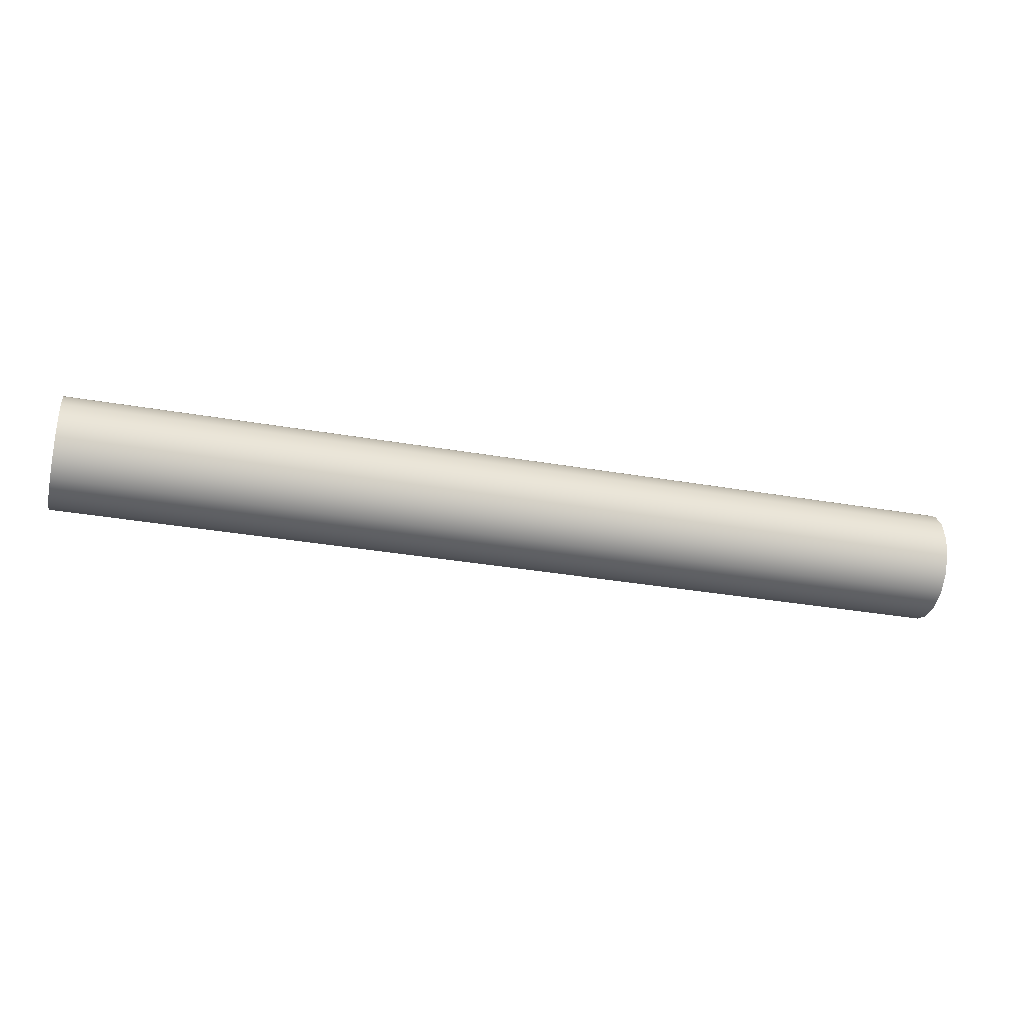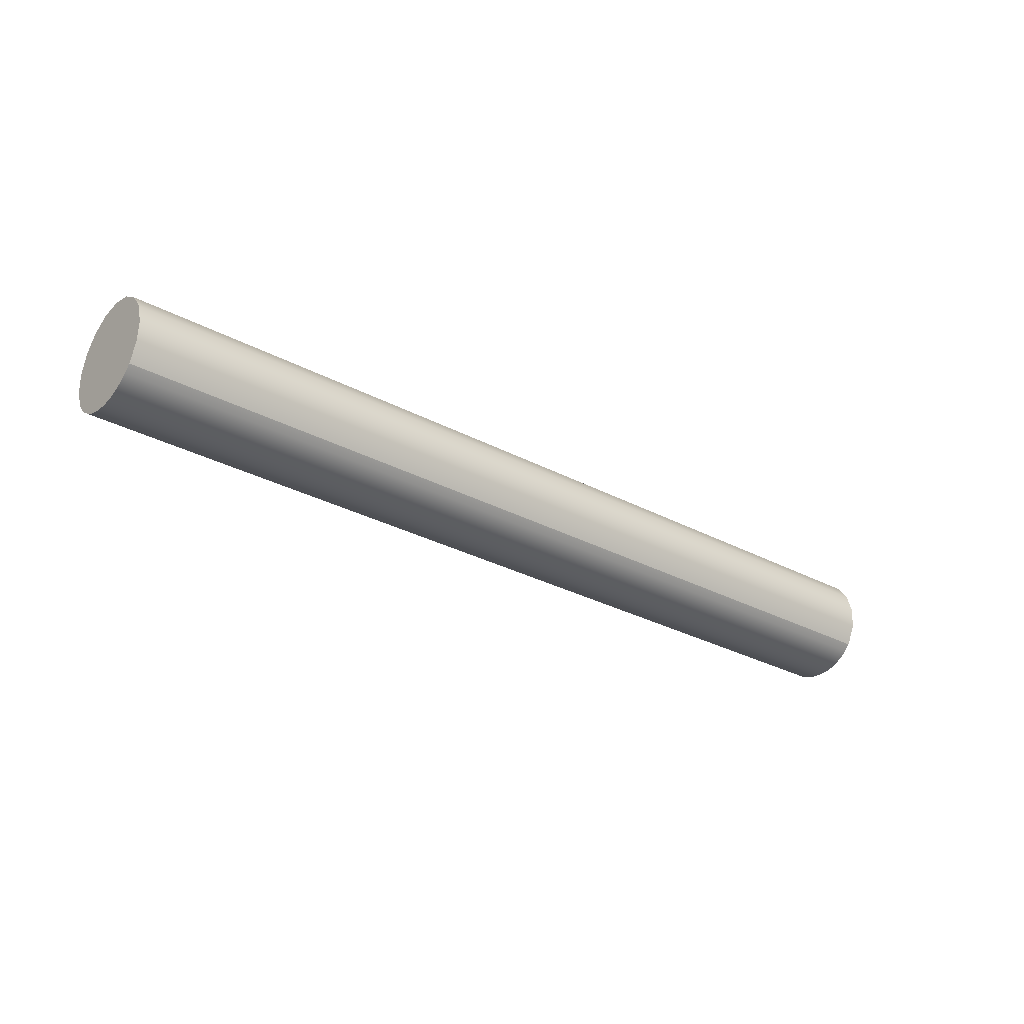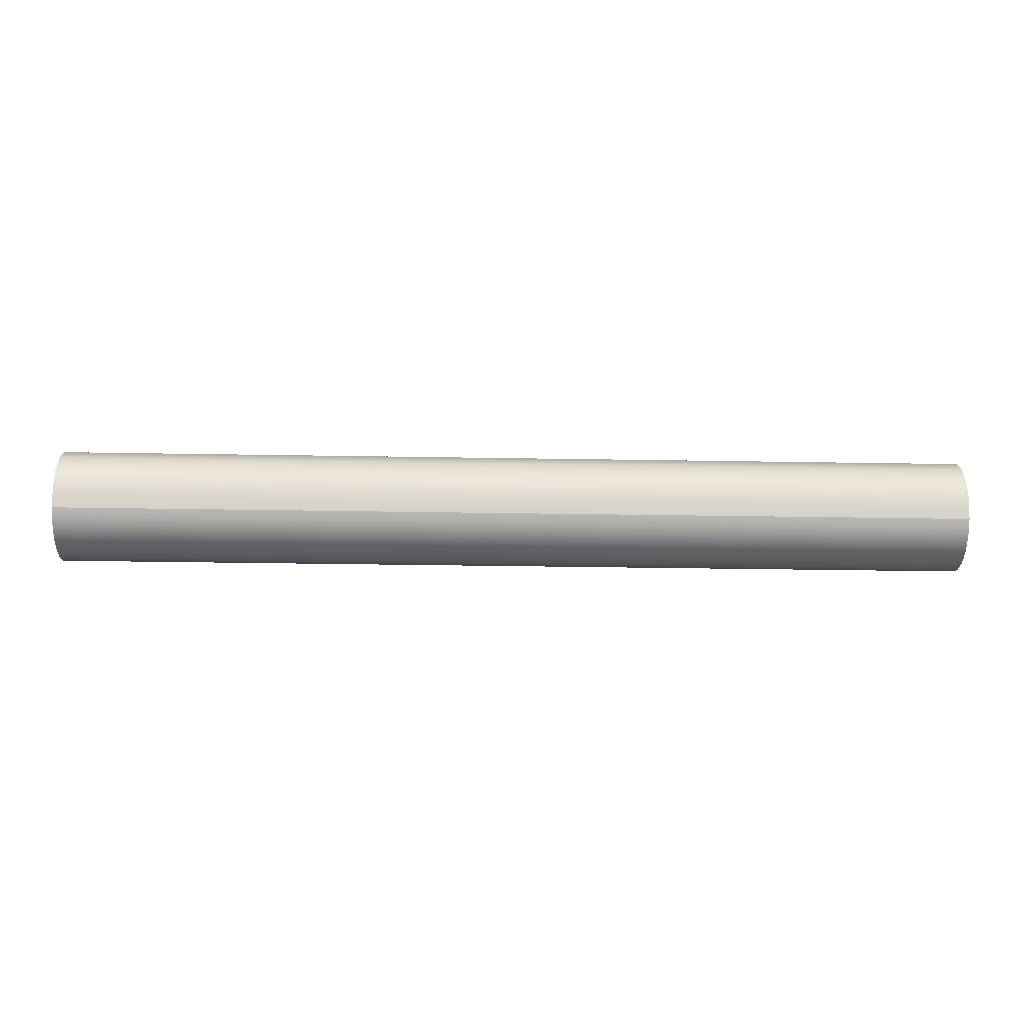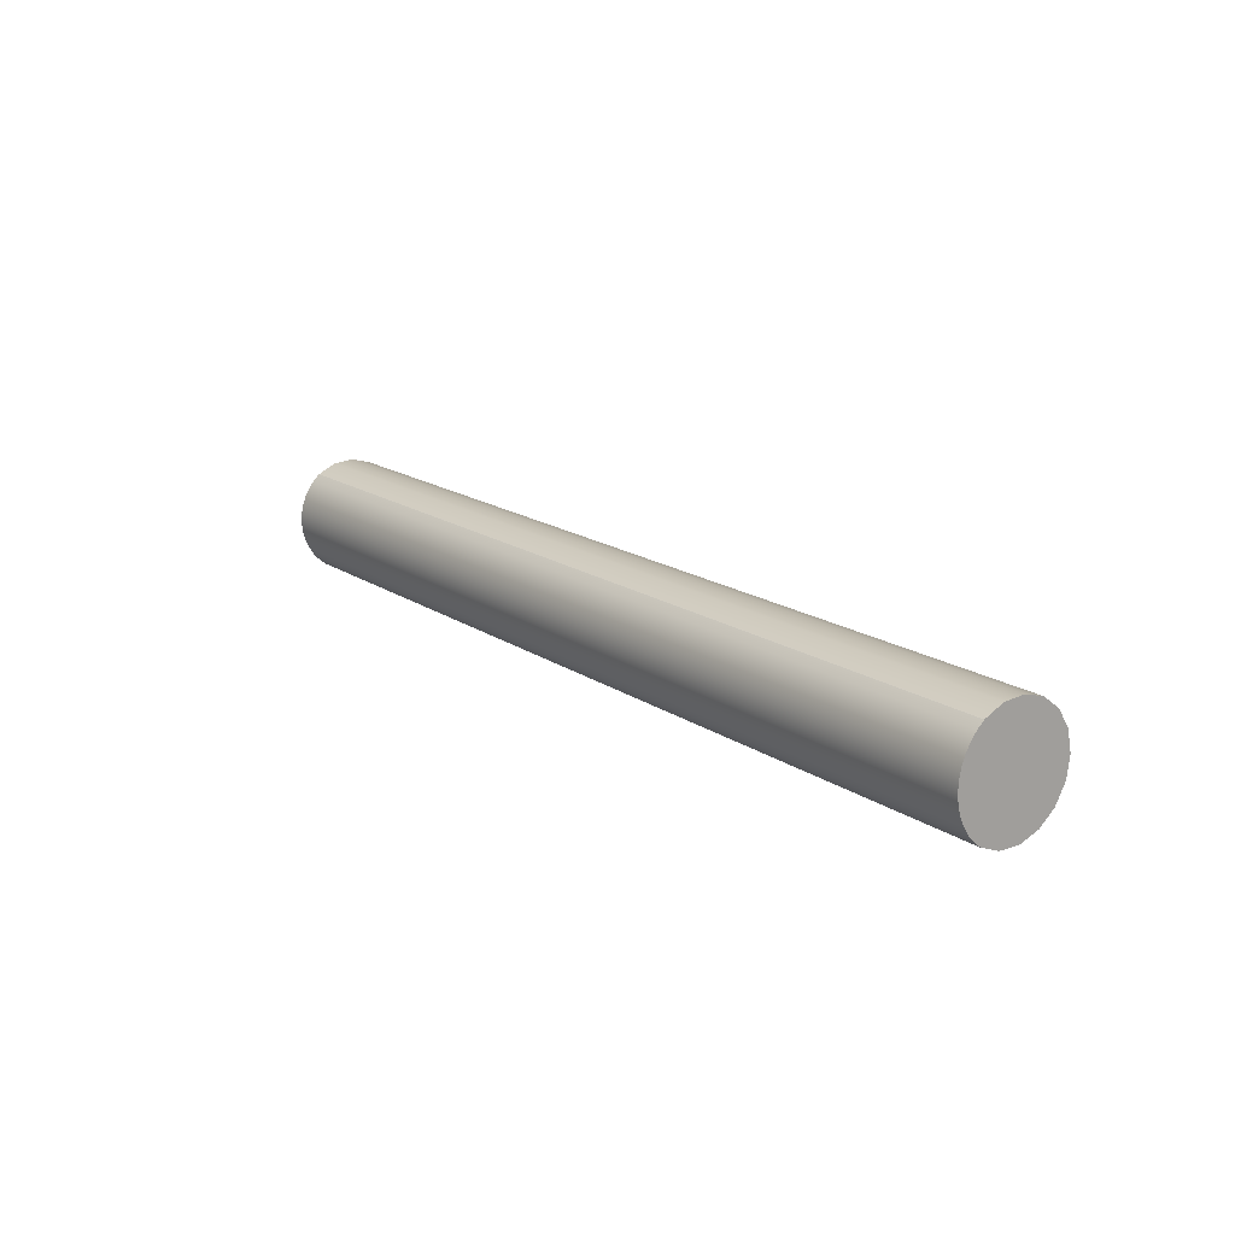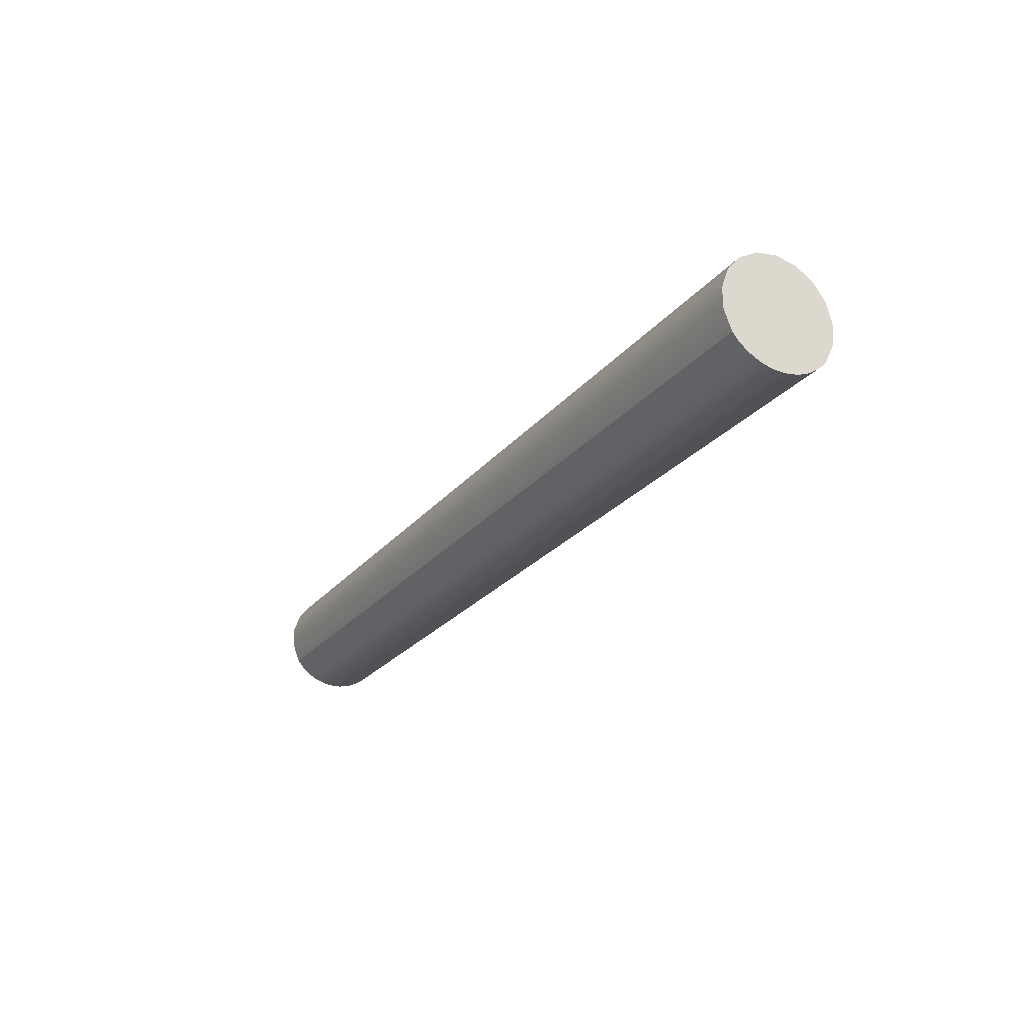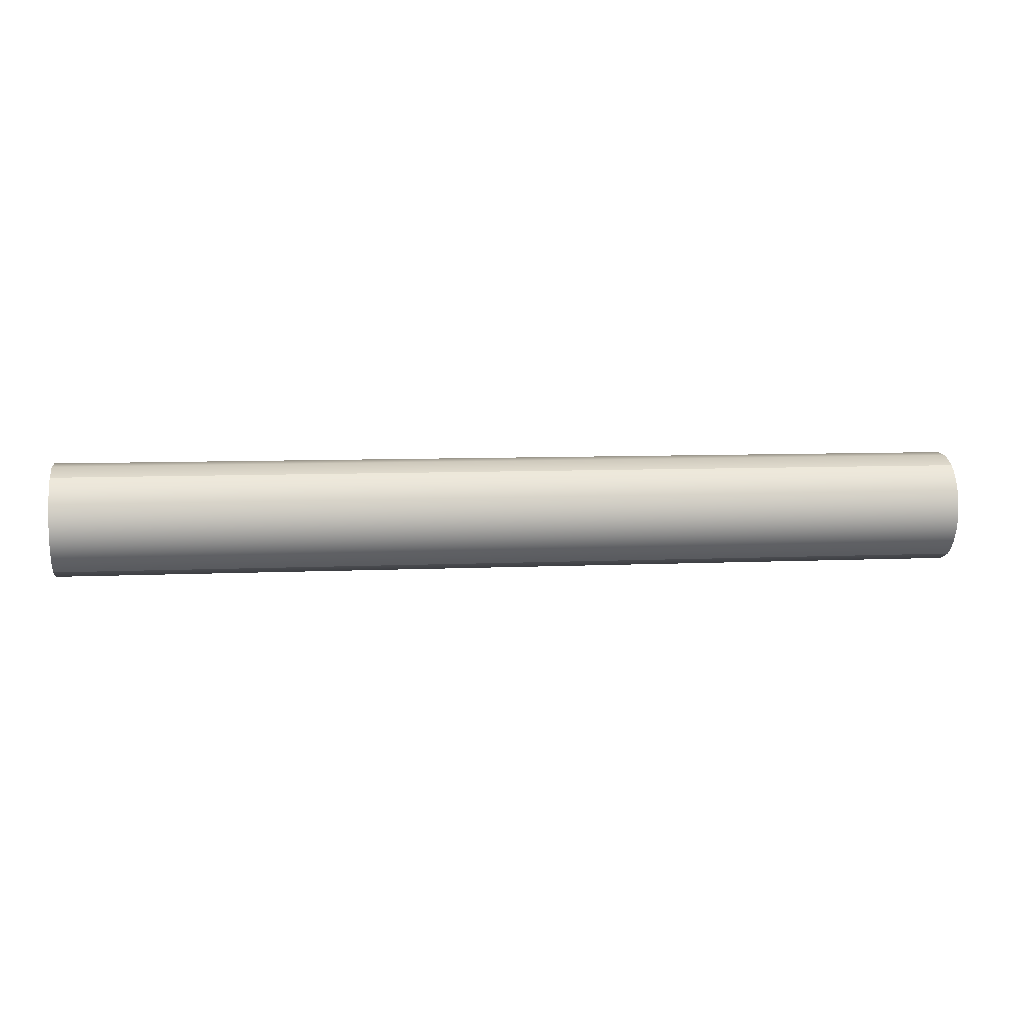
<metadata>
{"format":"obj","ext":"obj","renderer":"f3d","projection":"perspective","resolution":1024,"background":"white","views":[{"elev":-33.0,"azim":-13.6,"up":"+Y"},{"elev":-29.2,"azim":141.3,"up":"+Z"},{"elev":-31.4,"azim":-1.4,"up":"+Z"},{"elev":16.8,"azim":-126.6,"up":"+Y"},{"elev":-23.9,"azim":61.5,"up":"+Z"},{"elev":7.2,"azim":172.2,"up":"+Y"}]}
</metadata>
<code>
o Group55/mesh118/mesh118-geometry#mesh118-geometry
v -0.6486 0.1795 0.4765
v -0.6486 0.1643 0.477
v -0.6486 0.1719 0.4782
v -0.6486 0.1575 0.4732
v -0.2961 0.1719 0.4782
v -0.2961 0.1795 0.4765
v -0.6486 0.186 0.4723
v -0.2961 0.1643 0.477
v -0.2961 0.186 0.4723
v -0.6486 0.1525 0.4673
v -0.2961 0.1575 0.4732
v -0.6486 0.1907 0.4661
v -0.2961 0.1525 0.4673
v -0.2961 0.1907 0.4661
v -0.6486 0.1499 0.46
v -0.2961 0.1499 0.46
v -0.6486 0.1928 0.4587
v -0.2961 0.1928 0.4587
v -0.6486 0.15 0.4523
v -0.2961 0.15 0.4523
v -0.6486 0.1922 0.4509
v -0.2961 0.1922 0.4509
v -0.6486 0.1529 0.445
v -0.2961 0.1529 0.445
v -0.6486 0.1889 0.4439
v -0.2961 0.1889 0.4439
v -0.6486 0.155 0.4424
v -0.2961 0.155 0.4424
v -0.6486 0.1866 0.4414
v -0.2961 0.1866 0.4414
v -0.6486 0.1576 0.4401
v -0.2961 0.1838 0.4392
v -0.6486 0.1838 0.4392
v -0.2961 0.1576 0.4401
v -0.6486 0.1605 0.4382
v -0.2961 0.1808 0.4375
v -0.2961 0.1605 0.4382
v -0.6486 0.1808 0.4375
v -0.6486 0.1637 0.4367
v -0.2961 0.1775 0.4363
v -0.2961 0.1637 0.4367
v -0.6486 0.1775 0.4363
v -0.6486 0.1671 0.4358
v -0.2961 0.1741 0.4356
v -0.2961 0.1671 0.4358
v -0.6486 0.1741 0.4356
v -0.6486 0.1706 0.4355
v -0.2961 0.1706 0.4355
f 1 2 3
f 2 1 4
f 3 2 1
f 4 1 2
f 2 5 3
f 3 5 2
f 3 6 1
f 1 6 3
f 4 1 7
f 7 1 4
f 4 8 2
f 2 8 4
f 5 2 8
f 8 2 5
f 6 3 5
f 5 3 6
f 9 1 6
f 6 1 9
f 1 9 7
f 7 9 1
f 4 7 10
f 10 7 4
f 8 4 11
f 11 4 8
f 8 6 5
f 5 6 8
f 6 11 9
f 9 11 6
f 9 12 7
f 7 12 9
f 10 7 12
f 12 7 10
f 13 4 10
f 10 4 13
f 4 13 11
f 11 13 4
f 6 8 11
f 11 8 6
f 9 11 13
f 13 11 9
f 12 9 14
f 14 9 12
f 10 12 15
f 15 12 10
f 10 16 13
f 13 16 10
f 9 13 14
f 14 13 9
f 14 17 12
f 12 17 14
f 15 12 17
f 17 12 15
f 16 10 15
f 15 10 16
f 14 13 16
f 16 13 14
f 17 14 18
f 18 14 17
f 15 17 19
f 19 17 15
f 15 20 16
f 16 20 15
f 14 16 18
f 18 16 14
f 18 21 17
f 17 21 18
f 19 17 21
f 21 17 19
f 20 15 19
f 19 15 20
f 18 16 20
f 20 16 18
f 21 18 22
f 22 18 21
f 19 21 23
f 23 21 19
f 19 24 20
f 20 24 19
f 18 20 22
f 22 20 18
f 22 25 21
f 21 25 22
f 23 21 25
f 25 21 23
f 24 19 23
f 23 19 24
f 22 20 24
f 24 20 22
f 25 22 26
f 26 22 25
f 23 25 27
f 27 25 23
f 23 28 24
f 24 28 23
f 22 24 26
f 26 24 22
f 26 29 25
f 25 29 26
f 27 25 29
f 29 25 27
f 28 23 27
f 27 23 28
f 26 24 28
f 28 24 26
f 29 26 30
f 30 26 29
f 27 29 31
f 31 29 27
f 31 28 27
f 27 28 31
f 26 28 30
f 30 28 26
f 32 29 30
f 30 29 32
f 31 29 33
f 33 29 31
f 28 31 34
f 34 31 28
f 30 28 34
f 34 28 30
f 29 32 33
f 33 32 29
f 30 34 32
f 32 34 30
f 31 33 35
f 35 33 31
f 35 34 31
f 31 34 35
f 36 33 32
f 32 33 36
f 32 34 37
f 37 34 32
f 35 33 38
f 38 33 35
f 34 35 37
f 37 35 34
f 33 36 38
f 38 36 33
f 32 37 36
f 36 37 32
f 35 38 39
f 39 38 35
f 39 37 35
f 35 37 39
f 40 38 36
f 36 38 40
f 36 37 41
f 41 37 36
f 39 38 42
f 42 38 39
f 37 39 41
f 41 39 37
f 38 40 42
f 42 40 38
f 36 41 40
f 40 41 36
f 39 42 43
f 43 42 39
f 43 41 39
f 39 41 43
f 44 42 40
f 40 42 44
f 40 41 45
f 45 41 40
f 43 42 46
f 46 42 43
f 41 43 45
f 45 43 41
f 42 44 46
f 46 44 42
f 40 45 44
f 44 45 40
f 43 46 47
f 47 46 43
f 47 45 43
f 43 45 47
f 48 46 44
f 44 46 48
f 44 45 48
f 48 45 44
f 46 48 47
f 47 48 46
f 45 47 48
f 48 47 45

</code>
